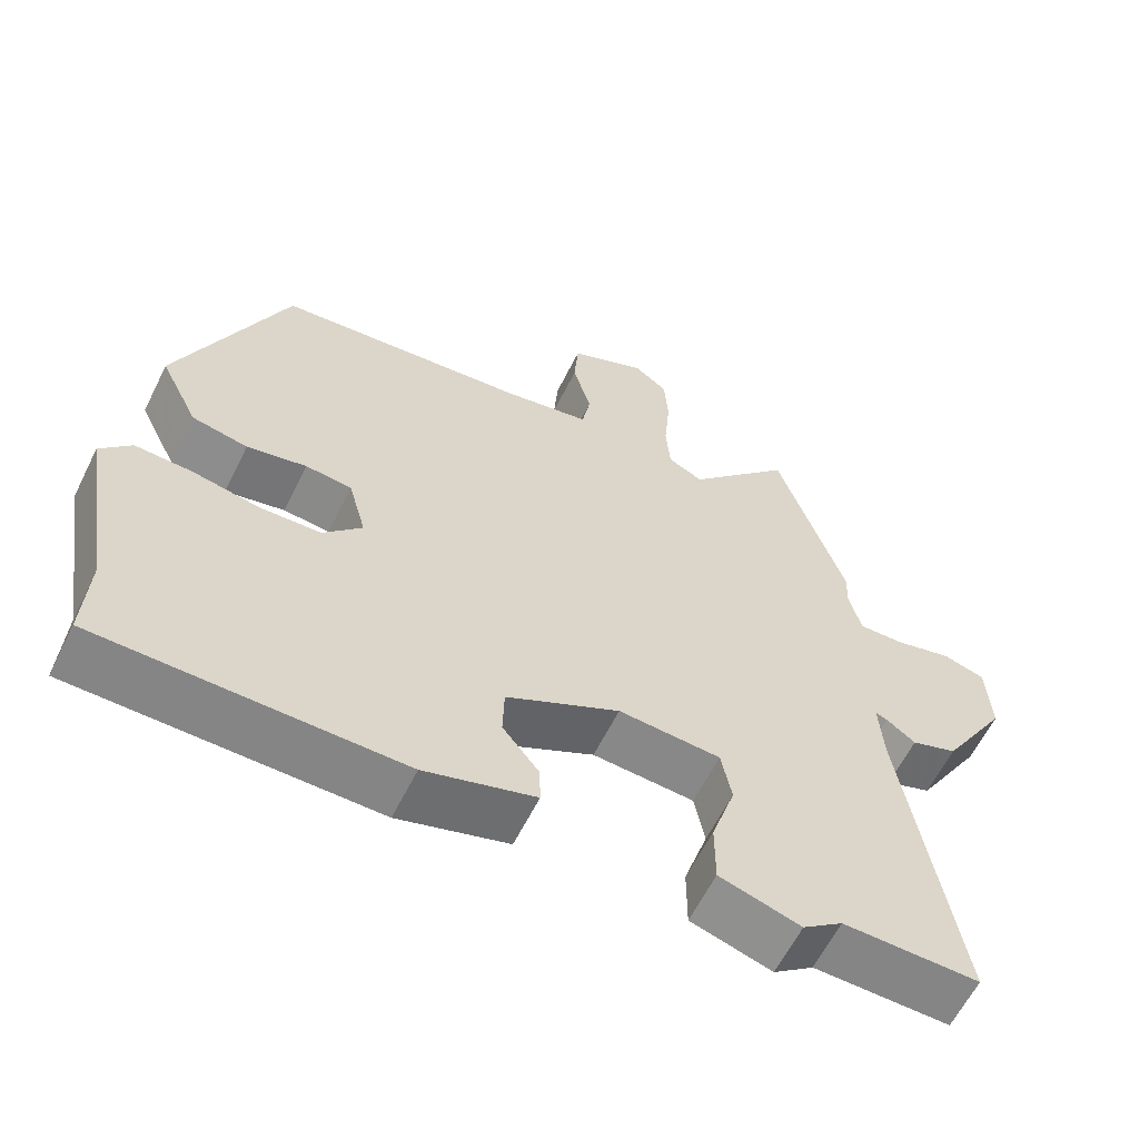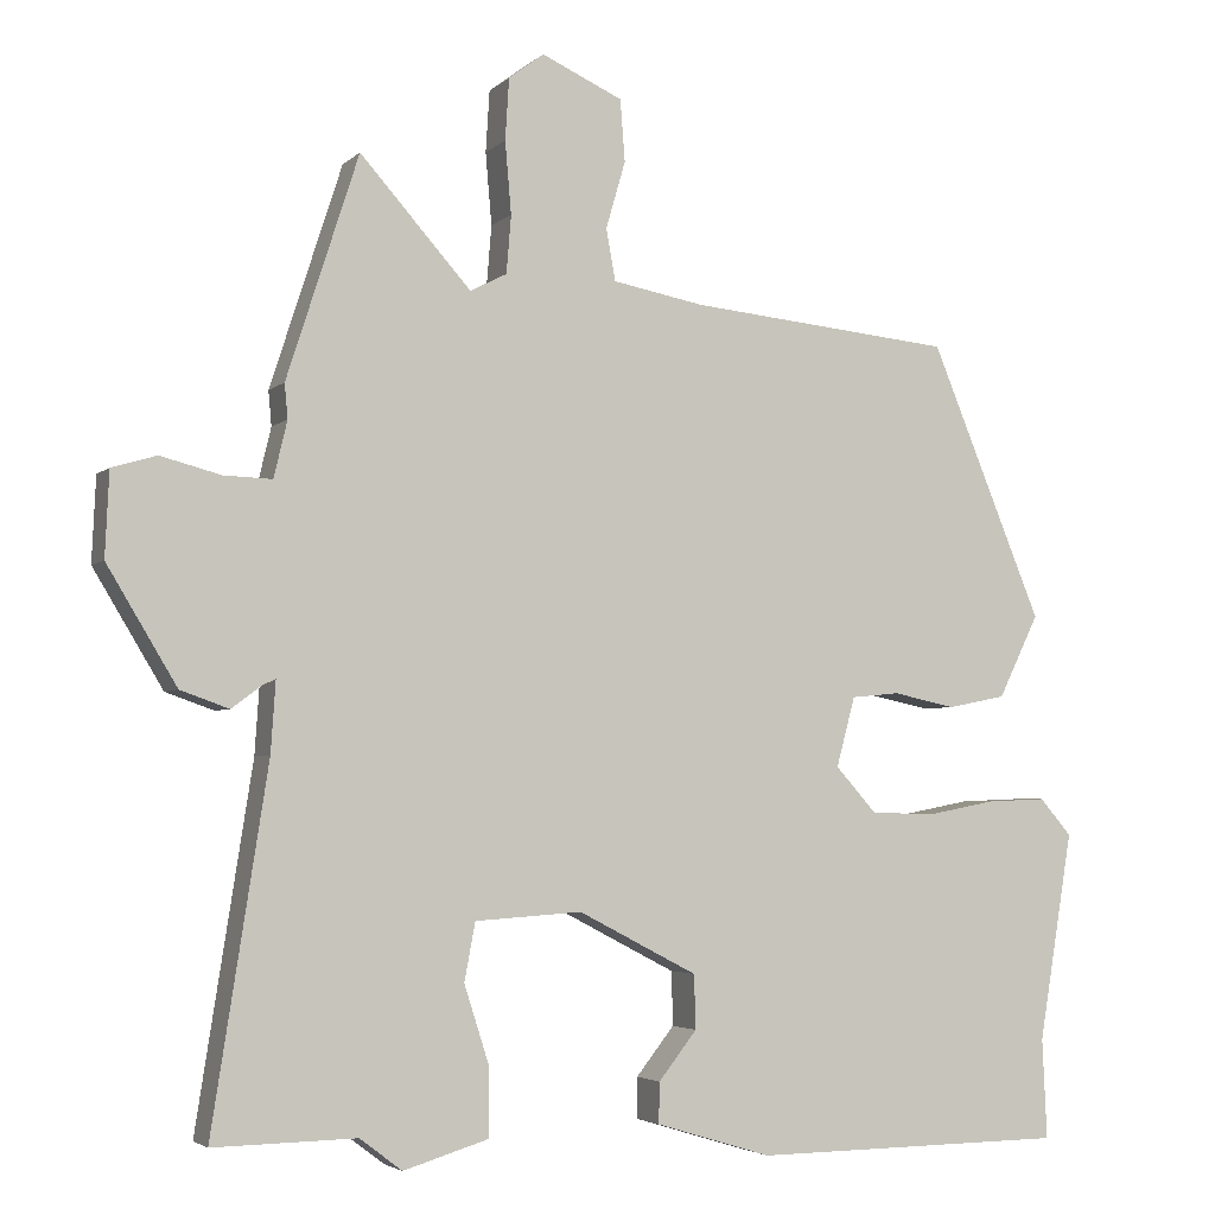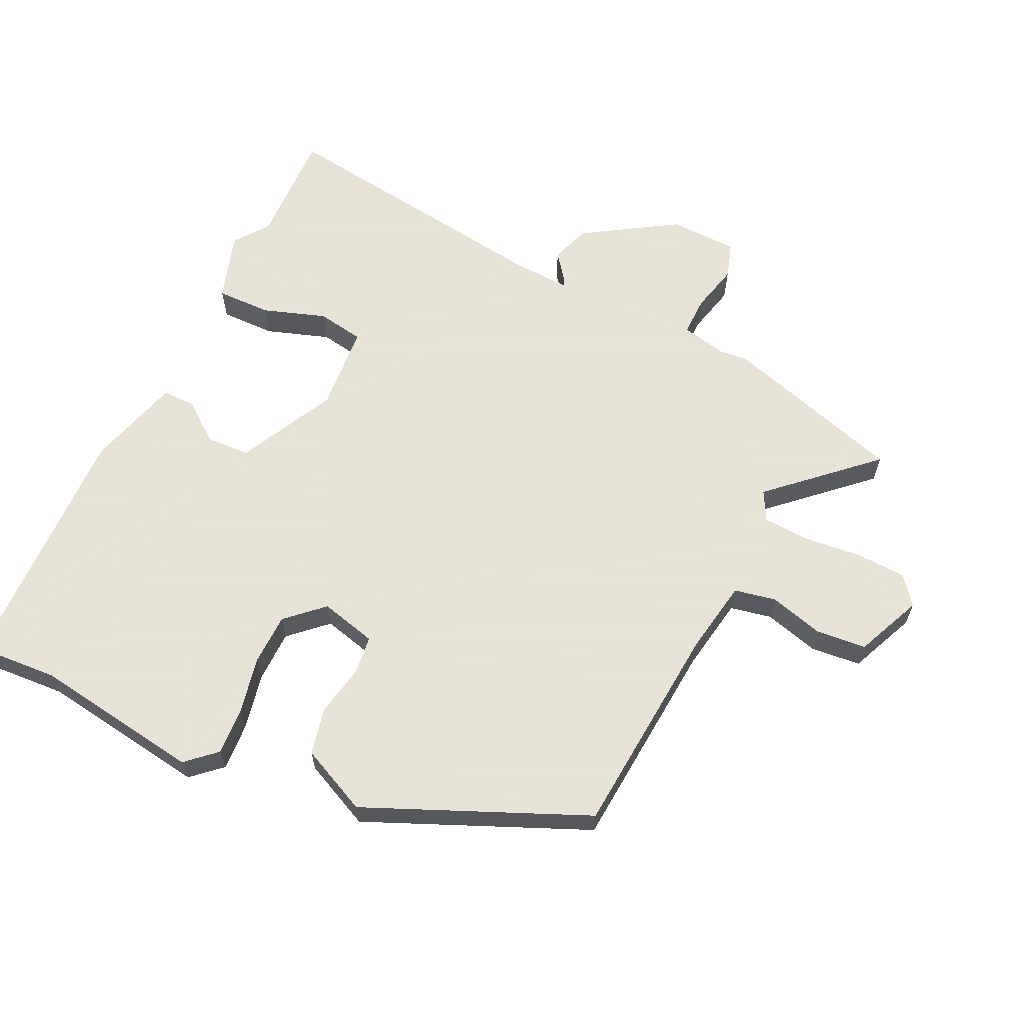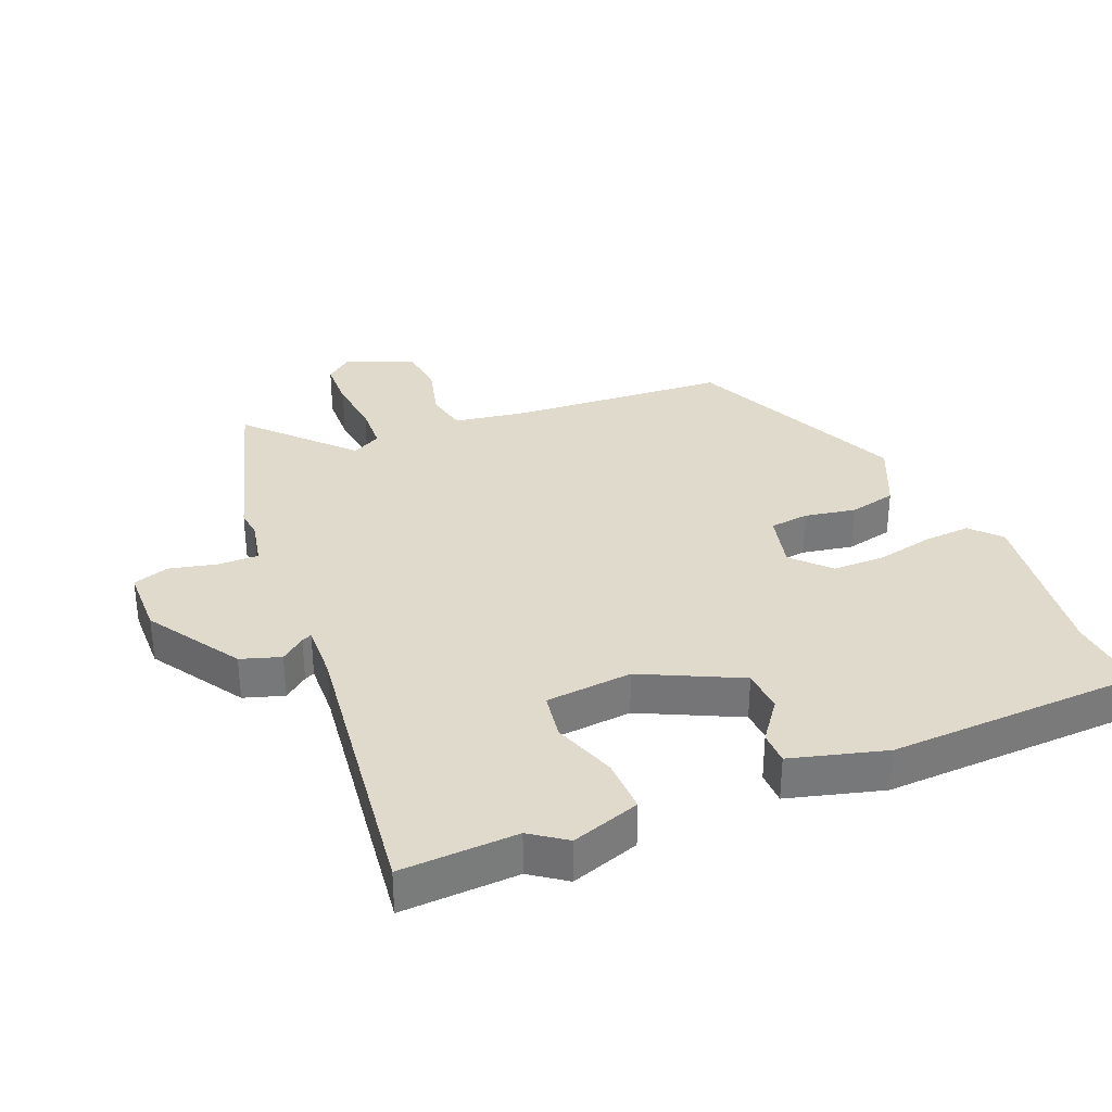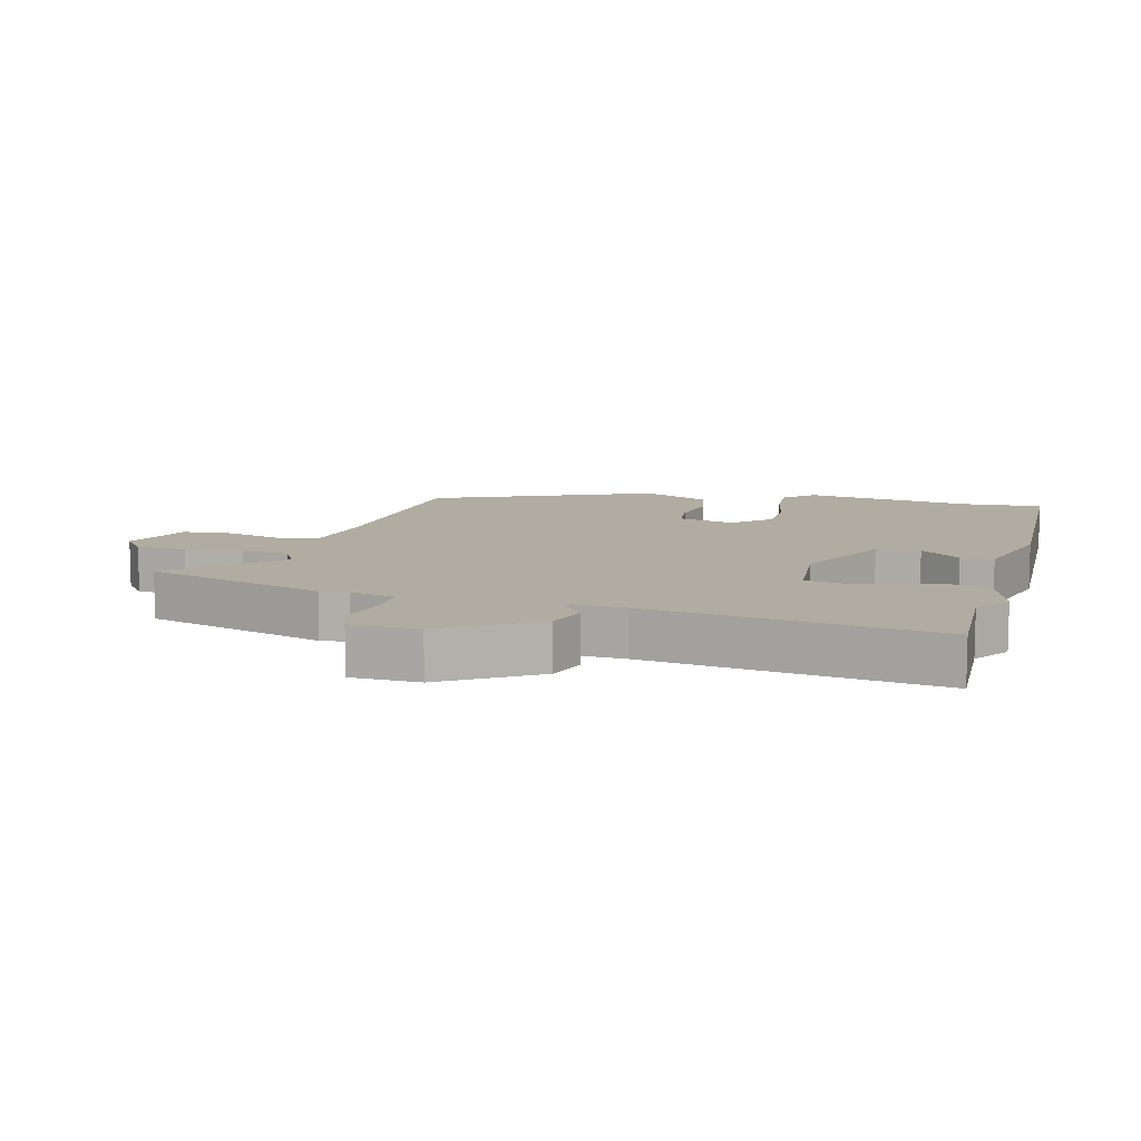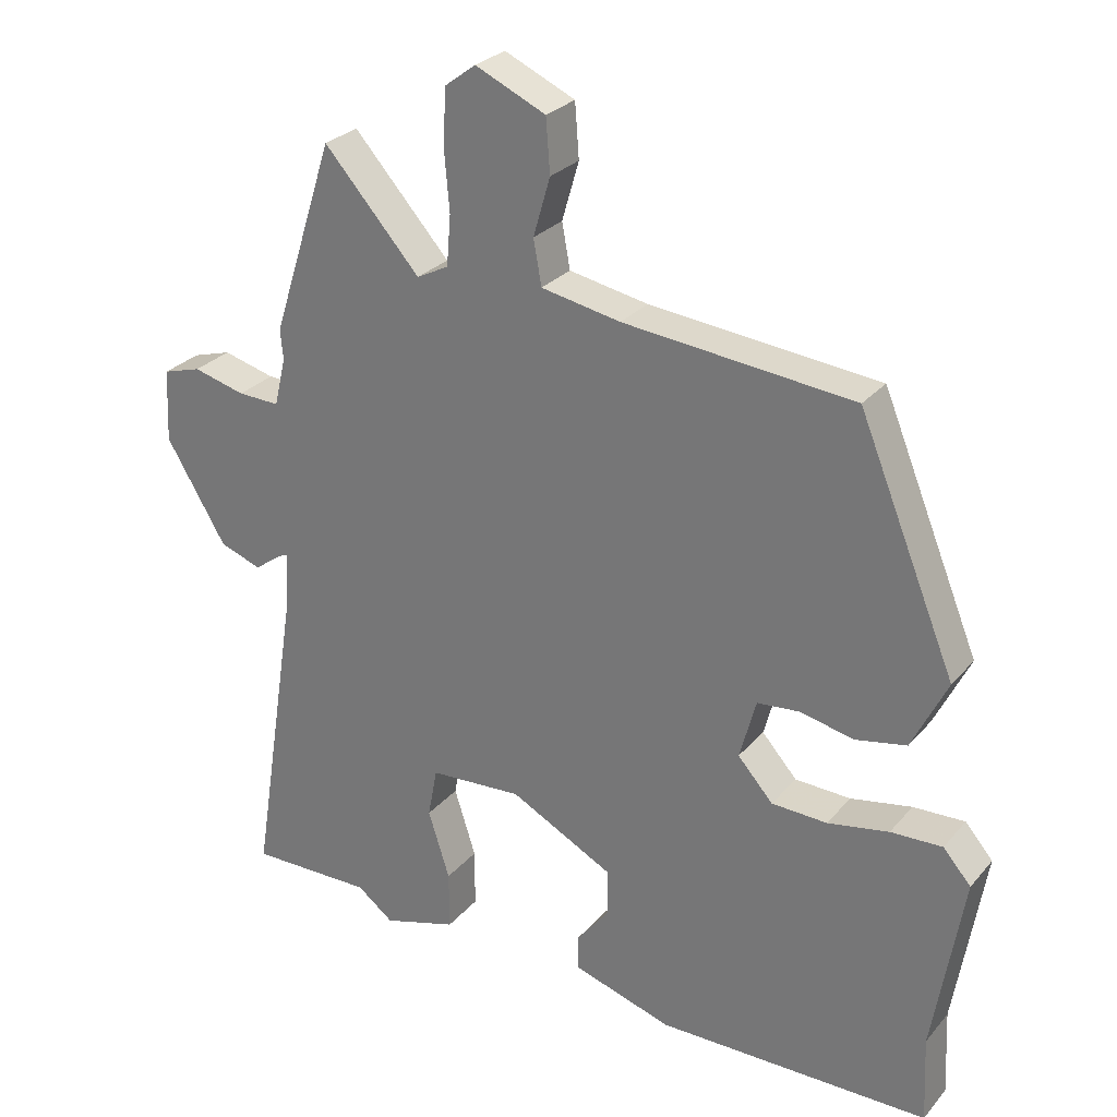
<metadata>
{"format":"obj","ext":"obj","renderer":"f3d","projection":"perspective","resolution":1024,"background":"white","views":[{"elev":-61.6,"azim":-26.4,"up":"+Z"},{"elev":-3.8,"azim":157.5,"up":"+Z"},{"elev":62.8,"azim":-65.5,"up":"+Y"},{"elev":33.0,"azim":156.0,"up":"+Y"},{"elev":10.2,"azim":103.7,"up":"+Y"},{"elev":27.6,"azim":-148.5,"up":"+Z"}]}
</metadata>
<code>
v -0.502 0.07 -0.54
v -0.496 0.07 -0.412
v -0.54 0.07 -0.146
v -0.499 0.07 -0.099
v -0.423 0.07 -0.102
v -0.333 0.07 -0.119
v -0.251 0.07 -0.116
v -0.199 0.07 -0.058
v -0.223 0.07 0.031
v -0.285 0.07 0.037
v -0.365 0.07 0.02
v -0.44 0.07 0.035
v -0.492 0.07 0.141
v -0.348 0.07 0.491
v -0.009 0.07 0.524
v 0.108 0.07 0.546
v 0.12 0.07 0.612
v 0.095 0.07 0.698
v 0.101 0.07 0.777
v 0.205 0.07 0.824
v 0.25 0.07 0.79
v 0.255 0.07 0.711
v 0.247 0.07 0.619
v 0.253 0.07 0.545
v 0.3 0.07 0.521
v 0.442 0.07 0.68
v 0.534 0.07 0.395
v 0.53 0.07 0.351
v 0.547 0.07 0.279
v 0.609 0.07 0.281
v 0.686 0.07 0.301
v 0.743 0.07 0.284
v 0.748 0.07 0.176
v 0.659 0.07 0.028
v 0.597 0.07 0.006
v 0.558 0.07 0.035
v 0.542 0.07 0.042
v 0.548 0.07 -0.048
v 0.619 0.07 -0.502
v 0.436 0.07 -0.499
v 0.382 0.07 -0.54
v 0.273 0.07 -0.507
v 0.273 0.07 -0.42
v 0.305 0.07 -0.32
v 0.291 0.07 -0.246
v 0.154 0.07 -0.237
v 0.002 0.07 -0.316
v 0 0.07 -0.385
v 0.049 0.07 -0.447
v 0.05 0.07 -0.499
v -0.098 0.07 -0.544
v -0.502 0 -0.54
v -0.496 0 -0.412
v -0.54 0 -0.146
v -0.499 0 -0.099
v -0.423 0 -0.102
v -0.333 0 -0.119
v -0.251 0 -0.116
v -0.199 0 -0.058
v -0.223 0 0.031
v -0.285 0 0.037
v -0.365 0 0.02
v -0.44 0 0.035
v -0.492 0 0.141
v -0.348 0 0.491
v -0.009 0 0.524
v 0.108 0 0.546
v 0.12 0 0.612
v 0.095 0 0.698
v 0.101 0 0.777
v 0.205 0 0.824
v 0.25 0 0.79
v 0.255 0 0.711
v 0.247 0 0.619
v 0.253 0 0.545
v 0.3 0 0.521
v 0.442 0 0.68
v 0.534 0 0.395
v 0.53 0 0.351
v 0.547 0 0.279
v 0.609 0 0.281
v 0.686 0 0.301
v 0.743 0 0.284
v 0.748 0 0.176
v 0.659 0 0.028
v 0.597 0 0.006
v 0.558 0 0.035
v 0.542 0 0.042
v 0.548 0 -0.048
v 0.619 0 -0.502
v 0.436 0 -0.499
v 0.382 0 -0.54
v 0.273 0 -0.507
v 0.273 0 -0.42
v 0.305 0 -0.32
v 0.291 0 -0.246
v 0.154 0 -0.237
v 0.002 0 -0.316
v 0 0 -0.385
v 0.049 0 -0.447
v 0.05 0 -0.499
v -0.098 0 -0.544
f 48 49 50 51
f 47 48 51 1
f 46 47 1 2
f 41 42 43 44
f 40 41 44 45
f 38 39 40 45
f 37 38 45 46
f 33 34 35 36
f 33 36 37
f 30 31 32 33
f 29 30 33 37
f 28 29 37 46
f 25 26 27 28
f 24 25 28 46
f 20 21 22 23
f 17 18 19 20
f 16 17 20 23
f 12 13 14 15
f 10 11 12 15
f 9 10 15 16
f 8 9 16 23
f 3 4 5 6
f 3 6 7
f 2 3 7
f 46 2 7 8
f 8 23 24 46
f 102 101 100 99
f 52 102 99 98
f 53 52 98 97
f 95 94 93 92
f 96 95 92 91
f 96 91 90 89
f 97 96 89 88
f 87 86 85 84
f 88 87 84
f 84 83 82 81
f 88 84 81 80
f 97 88 80 79
f 79 78 77 76
f 97 79 76 75
f 74 73 72 71
f 71 70 69 68
f 74 71 68 67
f 66 65 64 63
f 66 63 62 61
f 67 66 61 60
f 74 67 60 59
f 57 56 55 54
f 58 57 54
f 58 54 53
f 59 58 53 97
f 97 75 74 59
f 1 52 53 2
f 2 53 54 3
f 3 54 55 4
f 4 55 56 5
f 5 56 57 6
f 6 57 58 7
f 7 58 59 8
f 8 59 60 9
f 9 60 61 10
f 10 61 62 11
f 11 62 63 12
f 12 63 64 13
f 13 64 65 14
f 14 65 66 15
f 15 66 67 16
f 16 67 68 17
f 17 68 69 18
f 18 69 70 19
f 19 70 71 20
f 20 71 72 21
f 21 72 73 22
f 22 73 74 23
f 23 74 75 24
f 24 75 76 25
f 25 76 77 26
f 26 77 78 27
f 27 78 79 28
f 28 79 80 29
f 29 80 81 30
f 30 81 82 31
f 31 82 83 32
f 32 83 84 33
f 33 84 85 34
f 34 85 86 35
f 35 86 87 36
f 36 87 88 37
f 37 88 89 38
f 38 89 90 39
f 39 90 91 40
f 40 91 92 41
f 41 92 93 42
f 42 93 94 43
f 43 94 95 44
f 44 95 96 45
f 45 96 97 46
f 46 97 98 47
f 47 98 99 48
f 48 99 100 49
f 49 100 101 50
f 50 101 102 51
f 51 102 52 1

</code>
